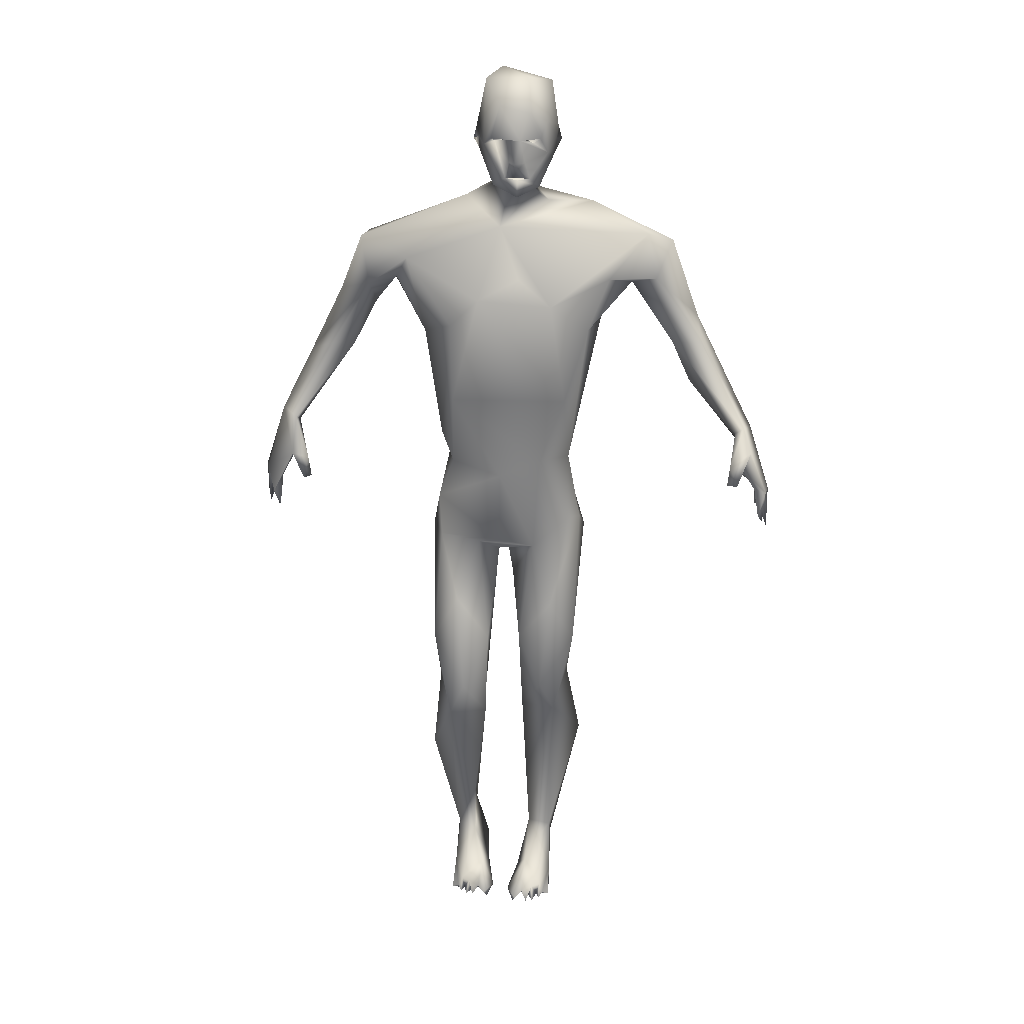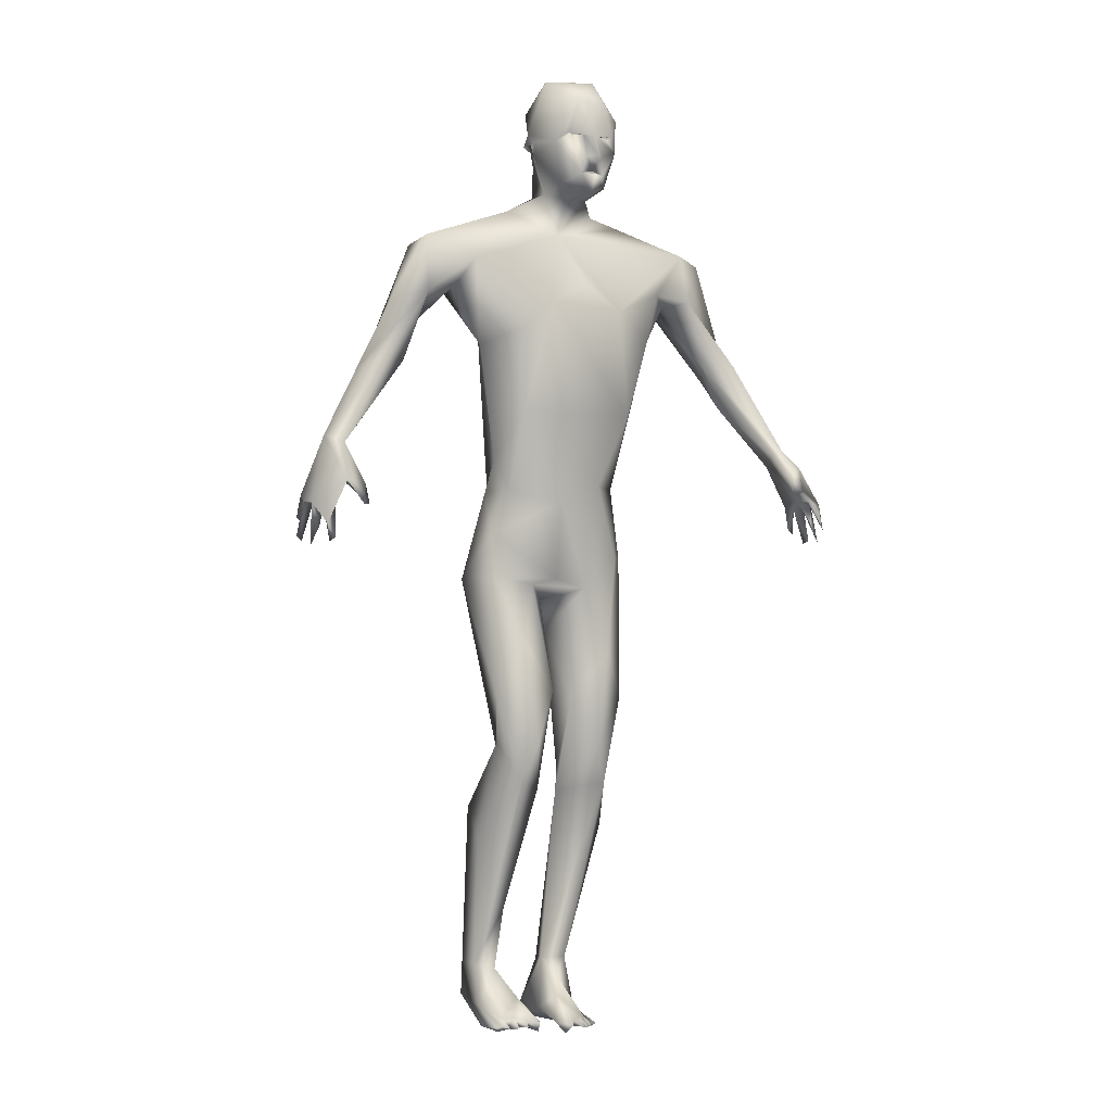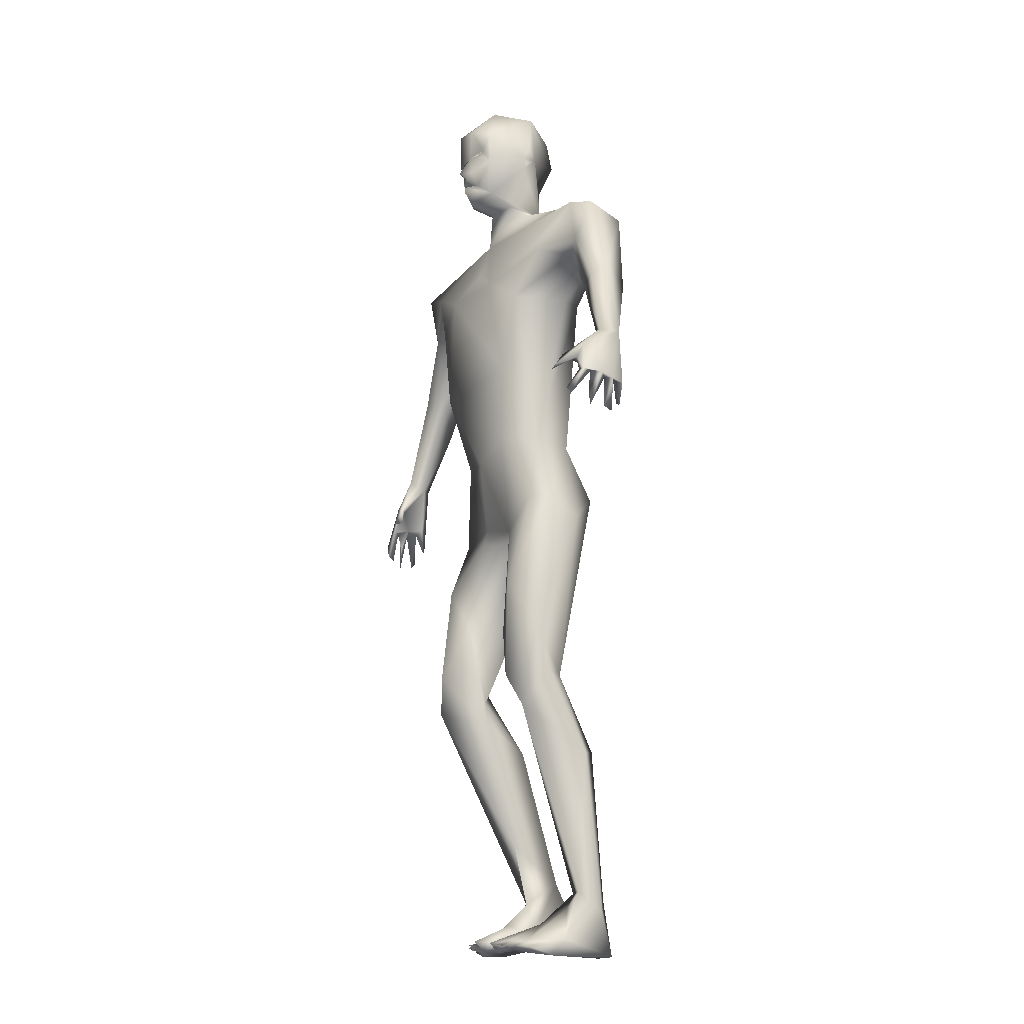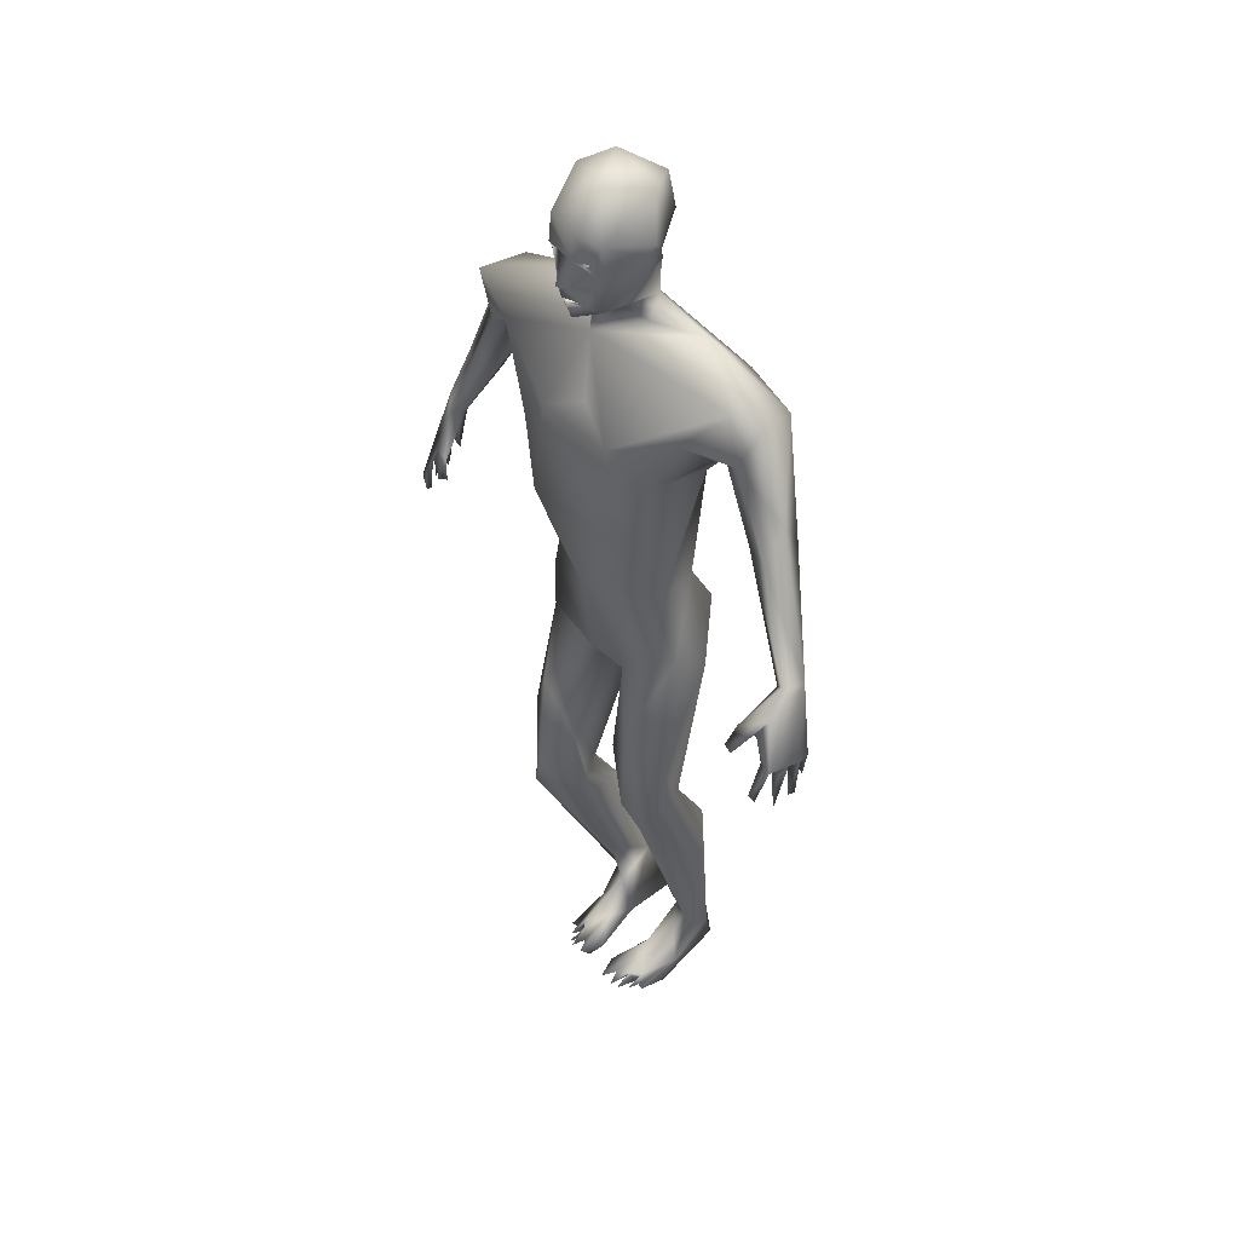
<metadata>
{"format":"obj","ext":"obj","renderer":"f3d","projection":"perspective","resolution":1024,"background":"white","views":[{"elev":19.9,"azim":-0.6,"up":"+Y"},{"elev":-1.2,"azim":-32.6,"up":"+Y"},{"elev":-19.3,"azim":55.8,"up":"+Y"},{"elev":41.3,"azim":44.6,"up":"+Y"}]}
</metadata>
<code>
o 1-base_1-base.008
v 0.2805 1.229 -1.523
v 0.2981 1.23 -1.52
v 0.3146 1.23 -1.516
v 0.2991 1.202 -1.514
v 0.3053 1.181 -1.511
v 0.2942 1.18 -1.519
v 0.3107 1.178 -1.511
v 0.3016 1.195 -1.516
v 0.2861 1.213 -1.545
v 0.2999 1.167 -1.527
v 0.2905 1.183 -1.589
v 0.3249 1.162 -1.579
v 0.3096 1.208 -1.584
v 0.2877 1.276 -1.515
v 0.31 1.153 -1.521
v 0.2783 1.166 -1.546
v 0.2795 1.16 -1.59
v 0.2987 1.152 -1.567
v 0.2877 1.103 -1.57
v 0.2857 1.161 -1.631
v 0.2927 1.317 -1.607
v 0.27 1.306 -1.57
v 0.2885 1.205 -1.633
v 0.3356 1.242 -1.653
v 0.284 1.278 -1.646
v 0.2754 1.232 -1.523
v 0.2994 1.242 -1.524
v 0.2901 1.218 -1.53
v 0.29 1.238 -1.543
v 0.1575 1.061 -1.564
v 0.09484 1.089 -1.584
v 0.3126 1.035 -1.537
v 0.1033 1.018 -1.593
v 0.1117 0.9837 -1.642
v 0.1425 1.03 -1.587
v 0.2172 1.108 -1.661
v 0.2412 1.139 -1.622
v 0.3277 1.032 -1.673
v 0.1038 1.084 -1.649
v 0.2589 1.042 -1.677
v 0.06303 1.006 -1.624
v 0.1464 1.038 -1.647
v 0.08133 0.9603 -1.662
v 0.05405 0.9569 -1.657
v 0.04955 0.9289 -1.608
v 0.2176 0.9716 -1.534
v 0.2559 1.008 -1.527
v 0.2202 0.862 -1.543
v -0.02852 0.7342 -1.598
v -0.03984 0.7369 -1.611
v -0.04261 0.7098 -1.593
v -0.03318 0.6922 -1.59
v -0.03621 0.6878 -1.6
v -0.05163 0.6829 -1.623
v -0.04101 0.7096 -1.617
v -0.055 0.7392 -1.638
v -0.04294 0.7415 -1.646
v -0.04514 0.7357 -1.63
v -0.05697 0.6957 -1.653
v -0.05351 0.6893 -1.645
v -0.05028 0.7197 -1.667
v -0.05181 0.7477 -1.652
v -0.03893 0.7496 -1.655
v -0.04564 0.7138 -1.662
v 0.002917 0.7346 -1.579
v 0.01363 0.736 -1.586
v -0.01194 0.7634 -1.605
v -0.01247 0.8068 -1.65
v -0.05186 0.7381 -1.62
v -0.0136 0.7665 -1.594
v -0.0272 0.8259 -1.634
v 0.08014 0.9269 -1.619
v 0.01786 0.9145 -1.631
v 0.04494 0.8898 -1.658
v -0.008131 0.8158 -1.613
v 0.009478 0.7621 -1.589
v -0.03125 0.7419 -1.625
v -0.004808 0.8062 -1.638
v 0.1813 0.9508 -1.593
v 0.2092 0.9623 -1.646
v 0.2718 0.7621 -1.669
v 0.2035 0.7995 -1.594
v 0.2865 0.7432 -1.556
v 0.2137 0.7569 -1.635
v 0.2197 0.7593 -1.582
v 0.2338 0.7567 -1.663
v 0.3431 0.7661 -1.554
v 0.2428 0.6877 -1.707
v 0.2967 0.6563 -1.708
v 0.1989 0.7024 -1.593
v 0.1895 0.6413 -1.655
v 0.286 0.6413 -1.569
v 0.2565 0.6339 -1.582
v 0.2857 0.6128 -1.61
v 0.2986 0.6151 -1.636
v 0.2017 0.6434 -1.591
v 0.2761 0.5972 -1.668
v 0.2421 0.4086 -1.599
v 0.2239 0.557 -1.547
v 0.2083 0.418 -1.596
v 0.2685 0.4938 -1.551
v 0.2643 0.3897 -1.581
v 0.1899 0.4926 -1.566
v 0.2318 0.4251 -1.527
v 0.1981 0.4258 -1.577
v 0.2122 0.3769 -1.539
v 0.1999 0.3348 -1.656
v 0.2471 0.3272 -1.658
v 0.1861 0.2994 -1.606
v 0.2471 0.1946 -1.642
v 0.2231 0.1175 -1.679
v 0.2223 0.1177 -1.71
v 0.2595 0.05272 -1.567
v 0.2647 0.0392 -1.581
v 0.2419 0.04927 -1.569
v 0.243 0.04397 -1.596
v 0.2653 1.222 -1.538
v 0.256 1.238 -1.594
v 0.2588 1.227 -1.583
v 0.2518 1.222 -1.598
v 0.2597 1.209 -1.585
v 0.262 1.222 -1.591
v 0.2747 0.05105 -1.597
v 0.2596 0.04125 -1.605
v 0.237 0.05697 -1.598
v 0.2509 0.0534 -1.586
v 0.2327 0.04718 -1.574
v 0.2241 0.04623 -1.585
v 0.2262 0.05489 -1.61
v 0.22 0.04636 -1.601
v 0.23 0.04156 -1.603
v 0.2466 0.1129 -1.664
v 0.2165 0.0669 -1.656
v 0.2584 0.07865 -1.625
v 0.2143 0.04087 -1.644
v 0.2688 0.06603 -1.74
v 0.2677 0.06902 -1.662
v 0.241 0.06713 -1.745
v 0.2498 0.145 -1.713
v 0.2644 0.36 -1.583
v 0.2113 0.0459 -1.599
v 0.219 0.03875 -1.609
v 0.3332 1.226 -1.518
v 0.342 1.232 -1.521
v 0.3212 1.201 -1.512
v 0.3259 1.268 -1.51
v 0.3071 1.201 -1.501
v 0.312 1.193 -1.51
v 0.3277 1.178 -1.52
v 0.3301 1.201 -1.522
v 0.3117 1.217 -1.536
v 0.338 1.201 -1.584
v 0.3517 1.255 -1.525
v 0.3409 1.165 -1.538
v 0.356 1.136 -1.594
v 0.3361 1.154 -1.575
v 0.3405 1.15 -1.627
v 0.3287 1.195 -1.633
v 0.3651 1.208 -1.58
v 0.3597 1.3 -1.598
v 0.3302 1.309 -1.549
v 0.3291 1.288 -1.648
v 0.3248 1.23 -1.52
v 0.3223 1.242 -1.529
v 0.3295 1.222 -1.538
v 0.3414 1.237 -1.538
v 0.5294 1.081 -1.585
v 0.4395 1.032 -1.553
v 0.4942 1.092 -1.573
v 0.357 0.999 -1.523
v 0.5311 0.9378 -1.57
v 0.5062 1.028 -1.573
v 0.4353 1.075 -1.672
v 0.4186 1.13 -1.621
v 0.5184 1.071 -1.643
v 0.4813 1.025 -1.637
v 0.4316 0.9661 -1.608
v 0.5636 0.9374 -1.613
v 0.5668 0.9733 -1.586
v 0.4733 1.021 -1.589
v 0.5698 0.9407 -1.552
v 0.4093 0.9641 -1.534
v 0.6523 0.7477 -1.488
v 0.6583 0.7457 -1.473
v 0.6461 0.7173 -1.453
v 0.6426 0.7497 -1.476
v 0.6526 0.7094 -1.457
v 0.6569 0.7394 -1.506
v 0.6618 0.693 -1.48
v 0.6528 0.7204 -1.484
v 0.6544 0.7404 -1.523
v 0.6633 0.6965 -1.502
v 0.6632 0.692 -1.513
v 0.6622 0.7368 -1.533
v 0.6498 0.744 -1.537
v 0.6577 0.7058 -1.53
v 0.6505 0.7114 -1.531
v 0.6025 0.7608 -1.461
v 0.6159 0.7603 -1.456
v 0.6412 0.7532 -1.502
v 0.6074 0.7832 -1.475
v 0.6646 0.7447 -1.498
v 0.6257 0.7761 -1.486
v 0.6661 0.739 -1.515
v 0.6382 0.7977 -1.492
v 0.5545 0.92 -1.605
v 0.6303 0.824 -1.52
v 0.5561 0.8821 -1.57
v 0.6191 0.8162 -1.525
v 0.6426 0.8212 -1.544
v 0.6231 0.8015 -1.546
v 0.3979 0.9809 -1.654
v 0.3861 0.7633 -1.589
v 0.3782 0.7581 -1.646
v 0.3423 0.756 -1.664
v 0.3774 0.8609 -1.534
v 0.3045 0.722 -1.692
v 0.3664 0.6904 -1.697
v 0.3109 0.6504 -1.699
v 0.3589 0.6079 -1.681
v 0.4035 0.6697 -1.595
v 0.3848 0.6709 -1.576
v 0.4125 0.6426 -1.637
v 0.3348 0.6291 -1.574
v 0.3064 0.569 -1.632
v 0.3474 0.4038 -1.639
v 0.3592 0.5425 -1.555
v 0.3805 0.4127 -1.629
v 0.3147 0.4831 -1.577
v 0.3947 0.481 -1.579
v 0.3219 0.3837 -1.626
v 0.3459 0.4113 -1.561
v 0.3876 0.4182 -1.607
v 0.3661 0.3672 -1.575
v 0.3637 0.3142 -1.695
v 0.4092 0.3009 -1.651
v 0.3208 0.3515 -1.627
v 0.3492 0.1098 -1.723
v 0.3326 0.1186 -1.683
v 0.368 0.09024 -1.706
v 0.3638 0.1173 -1.671
v 0.3078 0.04579 -1.561
v 0.3193 0.048 -1.578
v 0.3048 0.03333 -1.576
v 0.3252 0.0418 -1.56
v 0.3283 0.03847 -1.587
v 0.3524 1.212 -1.528
v 0.3661 1.228 -1.6
v 0.3656 1.226 -1.58
v 0.3684 1.24 -1.588
v 0.3733 1.221 -1.595
v 0.3627 1.221 -1.589
v 0.3131 0.03687 -1.598
v 0.335 0.05156 -1.588
v 0.3352 0.03976 -1.564
v 0.3453 0.03923 -1.573
v 0.3475 0.04934 -1.598
v 0.3519 0.04041 -1.589
v 0.3422 0.03604 -1.593
v 0.3256 0.07446 -1.633
v 0.3641 0.05142 -1.648
v 0.363 0.02809 -1.627
v 0.2974 0.04757 -1.591
v 0.3233 0.03458 -1.733
v 0.314 0.05324 -1.657
v 0.3516 0.03391 -1.734
v 0.3453 0.09536 -1.663
v 0.3603 0.03948 -1.586
v 0.3539 0.03311 -1.597
f 1 26 117
f 14 26 3
f 148 147 4
f 4 1 6
f 9 13 151
f 17 20 37
f 17 23 20
f 25 22 21
f 18 19 156
f 17 37 19
f 28 26 1
f 37 31 19
f 19 30 47
f 34 42 35
f 31 41 33
f 36 40 39
f 39 79 42
f 39 80 79
f 43 42 34
f 41 39 44
f 31 33 30
f 79 35 42
f 78 77 63 68
f 47 46 48
f 30 46 47
f 54 58 55
f 59 56 57
f 60 58 56
f 64 62 61
f 57 62 64
f 63 57 64
f 61 63 64
f 54 69 58
f 77 58 57
f 77 67 49
f 62 56 71
f 71 69 70
f 74 34 72
f 73 71 45
f 72 75 78
f 78 74 72
f 73 74 71
f 58 69 56
f 70 67 66
f 76 66 67
f 76 65 66
f 70 65 76
f 67 77 78
f 10 9 6
f 13 9 11
f 8 6 9
f 49 70 51
f 51 70 69
f 76 78 75
f 82 48 46 79
f 68 61 71
f 70 75 71
f 61 62 71
f 33 45 72
f 80 86 82
f 81 86 40
f 37 36 39
f 181 207 210 179
f 46 30 79
f 85 90 83
f 82 84 85
f 86 84 82
f 48 85 83
f 217 219 89
f 219 95 89
f 86 88 84
f 90 96 92
f 96 93 92
f 81 88 86
f 81 217 88
f 40 86 80
f 93 96 99
f 99 101 93
f 101 102 94
f 105 103 100
f 106 103 105
f 140 101 104
f 102 108 98
f 105 109 106
f 98 108 107
f 110 106 111
f 109 111 106
f 139 140 110
f 108 139 107
f 109 107 112
f 112 111 109
f 132 110 111
f 139 112 107
f 16 6 117
f 4 147 2
f 14 117 26
f 121 118 17
f 23 24 158
f 8 9 151
f 118 119 117
f 122 121 119
f 118 121 120
f 122 119 120
f 162 24 25
f 128 130 131
f 126 125 115
f 112 139 138
f 136 138 139
f 133 138 135
f 137 123 124
f 132 133 129
f 136 135 138
f 114 126 124
f 124 126 116
f 111 133 132
f 116 125 127
f 126 115 116
f 128 129 130
f 127 125 131
f 106 110 140
f 106 140 104
f 103 96 91
f 127 131 116
f 129 134 132
f 114 123 113
f 126 114 113
f 116 135 124
f 137 135 136
f 139 108 140
f 140 108 102
f 102 101 140
f 97 95 94
f 99 103 104
f 102 97 94
f 100 88 98
f 3 163 144
f 145 3 147
f 149 247 145
f 150 8 151
f 10 7 149
f 152 149 150
f 152 11 12
f 24 162 160
f 247 159 249
f 144 143 247
f 157 159 154
f 248 24 160
f 248 157 158
f 154 156 157
f 154 15 156
f 18 156 15
f 165 143 144
f 143 165 163
f 164 166 144
f 144 166 165
f 167 169 172
f 172 180 171
f 19 170 169
f 169 170 168
f 19 155 156
f 157 173 20
f 173 157 174
f 38 20 173
f 169 167 174
f 179 175 167
f 176 180 177
f 179 172 181
f 183 185 186
f 200 188 190
f 192 193 204
f 210 204 194
f 202 210 184
f 202 184 183
f 200 183 186
f 206 171 176
f 207 181 171 209
f 211 209 208
f 171 208 209
f 211 208 206
f 178 210 206
f 194 204 191
f 198 203 199
f 205 199 203
f 200 201 211
f 201 205 207
f 210 205 184
f 210 194 195
f 169 168 172
f 144 153 146
f 175 178 176
f 195 211 210
f 184 203 186
f 207 209 201
f 200 211 195
f 206 176 178
f 239 265 260 267
f 40 38 81
f 212 214 38
f 81 38 215
f 47 48 216
f 213 216 87
f 217 89 88
f 88 91 84
f 217 218 219
f 214 213 221
f 222 227 221
f 223 214 221
f 224 83 92
f 214 218 215
f 87 224 222
f 173 175 212
f 225 224 95
f 219 220 225
f 227 222 224
f 224 229 227
f 225 231 229
f 232 234 230
f 232 229 237
f 226 228 235
f 228 233 236
f 235 228 236
f 241 234 239
f 236 240 235
f 240 241 261
f 235 240 238
f 3 143 163
f 154 7 15
f 247 249 153
f 143 3 247
f 247 149 154
f 5 149 148
f 153 249 250
f 153 161 146
f 248 158 24
f 160 153 250
f 251 248 250
f 231 225 220 226
f 238 264 239
f 266 238 240
f 238 266 264
f 262 266 261
f 267 257 261
f 253 263 265
f 257 267 260
f 246 243 253
f 265 263 260
f 255 254 246
f 246 254 245
f 246 245 243
f 259 257 254
f 269 258 259
f 258 257 256
f 259 254 255
f 237 239 234
f 232 237 234
f 223 221 230
f 219 225 95
f 243 260 242
f 254 257 260
f 253 262 246
f 268 262 261
f 237 229 231
f 232 230 227
f 226 220 228
f 26 2 3
f 146 14 3
f 5 148 4
f 10 6 7
f 5 6 8
f 11 10 12
f 121 117 119
f 121 17 16
f 18 17 19
f 162 25 21
f 25 118 22
f 118 25 23
f 161 21 22
f 23 25 24
f 15 16 18
f 20 23 158
f 26 27 2
f 28 2 27
f 26 29 27
f 26 28 29
f 117 121 16
f 35 33 34
f 37 20 36
f 32 19 47
f 38 36 20
f 31 37 39
f 36 38 40
f 41 31 39
f 44 39 43
f 50 49 53
f 51 53 52
f 50 69 55
f 54 55 69
f 58 77 55
f 59 60 56
f 59 57 60
f 65 70 66
f 53 51 50
f 52 49 51
f 49 52 53
f 77 50 55
f 57 58 60
f 63 77 57
f 50 77 49
f 34 33 72
f 73 41 44
f 74 43 34
f 73 44 74
f 43 74 44
f 74 68 71
f 68 74 78
f 45 71 75
f 56 62 57
f 76 67 78
f 70 76 75
f 17 18 16
f 9 10 11
f 31 30 19
f 35 30 33
f 43 39 42
f 50 51 69
f 69 71 56
f 63 61 68
f 72 45 75
f 49 67 70
f 39 40 80
f 79 80 82
f 79 30 35
f 48 83 87
f 48 82 85
f 83 90 92
f 85 84 90
f 90 91 96
f 81 215 217
f 97 88 89
f 88 100 91
f 99 104 101
f 106 104 103
f 100 98 107
f 107 109 105
f 105 100 107
f 111 112 133
f 6 16 15
f 1 4 2
f 17 118 23
f 28 27 29
f 1 2 28
f 117 6 1
f 15 7 6
f 4 6 5
f 22 117 14
f 161 22 14
f 117 22 118
f 119 118 120
f 120 121 122
f 128 131 129
f 133 112 138
f 134 137 132
f 132 137 139
f 124 135 137
f 134 113 123
f 123 114 124
f 134 125 126
f 123 137 134
f 125 116 115
f 129 131 125
f 130 142 131
f 91 100 103
f 93 101 94
f 134 126 113
f 130 133 141
f 129 125 134
f 131 142 135
f 116 131 135
f 133 130 129
f 135 141 133
f 142 141 135
f 136 139 137
f 139 110 132
f 89 95 97
f 130 141 142
f 98 88 97
f 102 98 97
f 103 99 96
f 145 147 148
f 149 7 154
f 150 5 8
f 10 149 12
f 11 152 13
f 157 156 155
f 250 248 160
f 160 162 21
f 161 160 21
f 248 159 157
f 160 161 153
f 146 161 14
f 3 144 146
f 158 157 20
f 163 164 144
f 165 164 163
f 166 164 165
f 153 144 247
f 247 154 159
f 169 174 19
f 171 180 176
f 174 157 155
f 19 32 170
f 167 175 174
f 175 176 212
f 176 177 212
f 179 178 175
f 172 168 180
f 179 167 172
f 182 170 216
f 182 168 170
f 32 47 170
f 187 183 184
f 185 187 184
f 184 186 185
f 183 187 185
f 183 190 202
f 189 202 190
f 188 189 190
f 204 193 191
f 191 193 192
f 188 192 204
f 196 195 194
f 191 197 196
f 191 195 197
f 195 196 197
f 202 189 188
f 196 194 191
f 200 190 183
f 188 200 191
f 191 200 195
f 191 192 188
f 206 208 171
f 210 178 179
f 206 210 211
f 202 188 204
f 210 207 205
f 198 201 203
f 199 201 198
f 199 205 201
f 152 12 149
f 155 19 174
f 184 205 203
f 211 201 209
f 210 202 204
f 181 172 171
f 200 203 201
f 186 203 200
f 212 38 173
f 177 180 182
f 212 177 213
f 213 177 182
f 214 212 213
f 215 38 214
f 173 174 175
f 182 180 168
f 213 182 216
f 216 48 87
f 216 170 47
f 87 83 224
f 213 87 222
f 217 215 218
f 84 91 90
f 221 213 222
f 223 218 214
f 92 93 224
f 224 94 95
f 219 218 220
f 228 220 218
f 218 223 228
f 230 233 228
f 227 229 232
f 230 234 233
f 235 231 226
f 236 233 234
f 241 236 234
f 241 240 236
f 239 267 241
f 3 2 147
f 247 3 145
f 149 5 150
f 152 151 13
f 149 145 148
f 151 152 150
f 251 159 248
f 159 252 249
f 249 251 250
f 251 252 159
f 249 252 251
f 258 256 259
f 256 257 259
f 254 243 245
f 241 267 261
f 261 266 240
f 253 265 262
f 262 264 266
f 260 263 242
f 243 244 253
f 263 253 244
f 260 243 254
f 223 230 228
f 224 225 229
f 94 224 93
f 259 255 246
f 263 244 242
f 244 243 242
f 258 268 261
f 259 262 269
f 246 262 259
f 261 257 258
f 269 262 268
f 262 265 264
f 264 265 239
f 238 239 237
f 235 238 237
f 235 237 231
f 33 41 73 45
f 258 269 268
f 230 221 227

</code>
